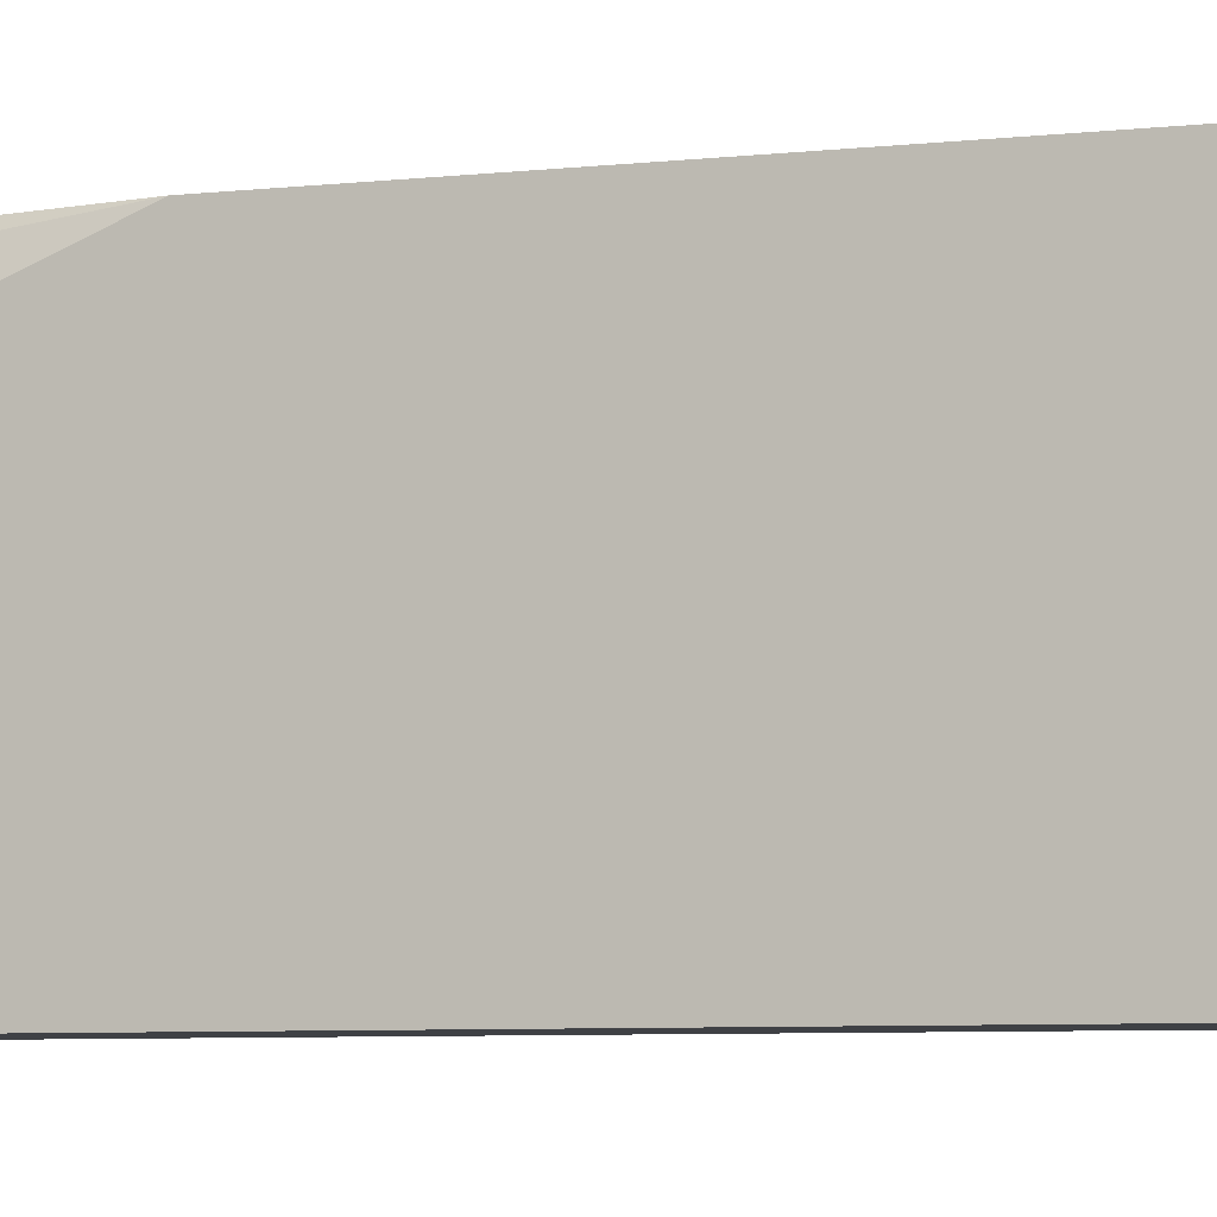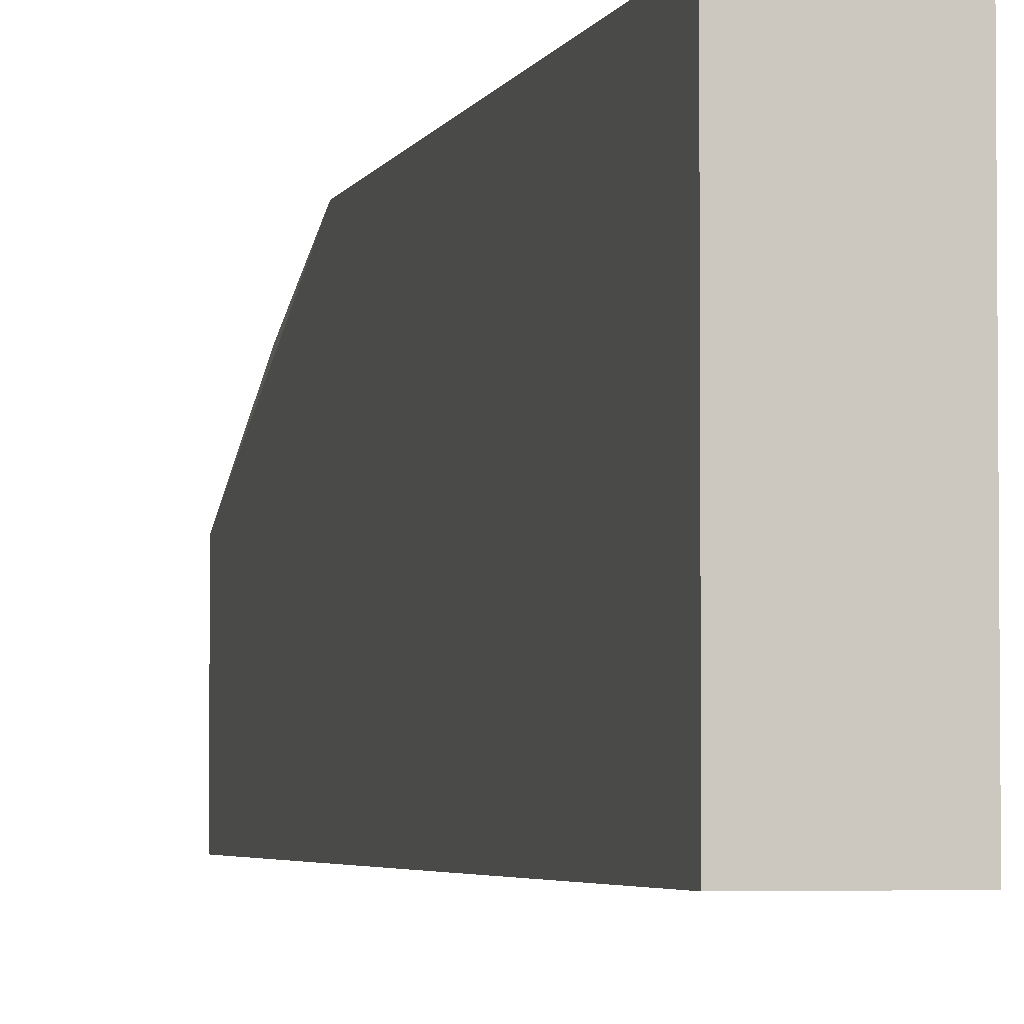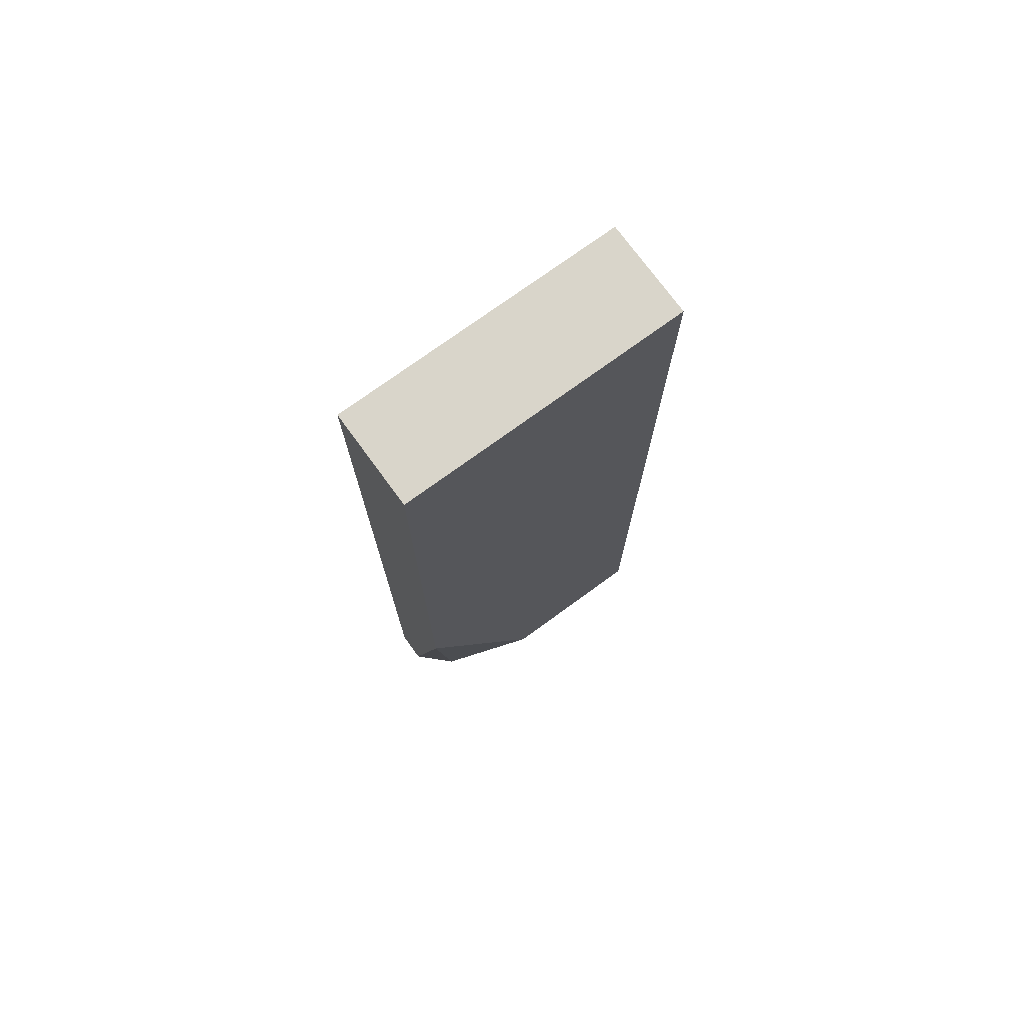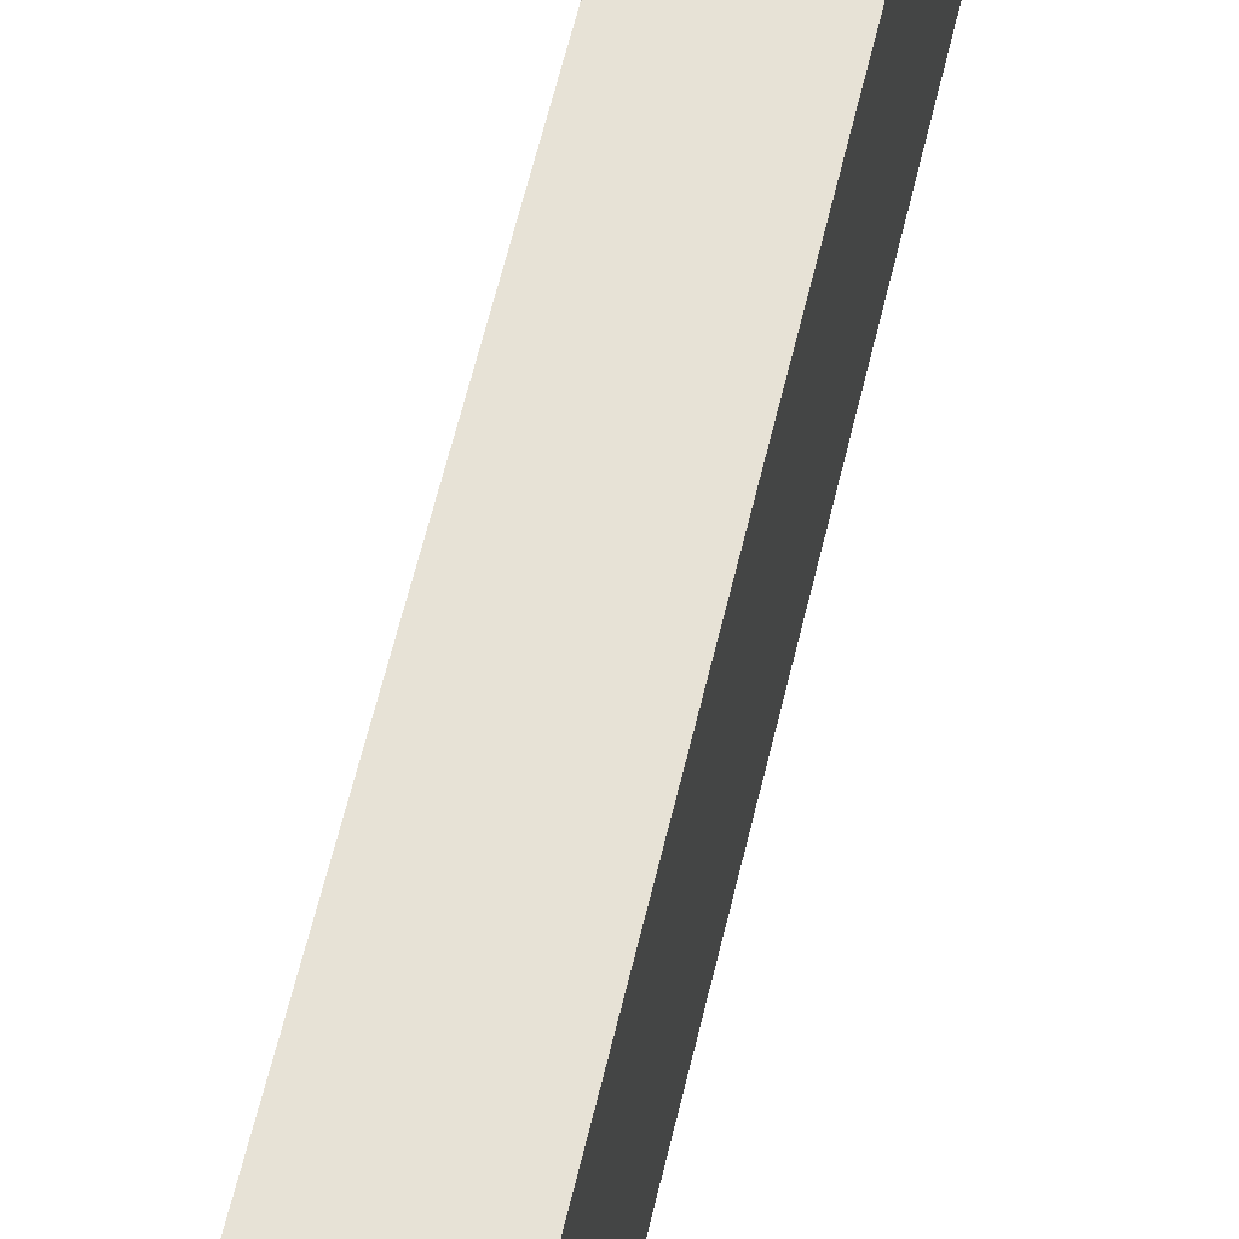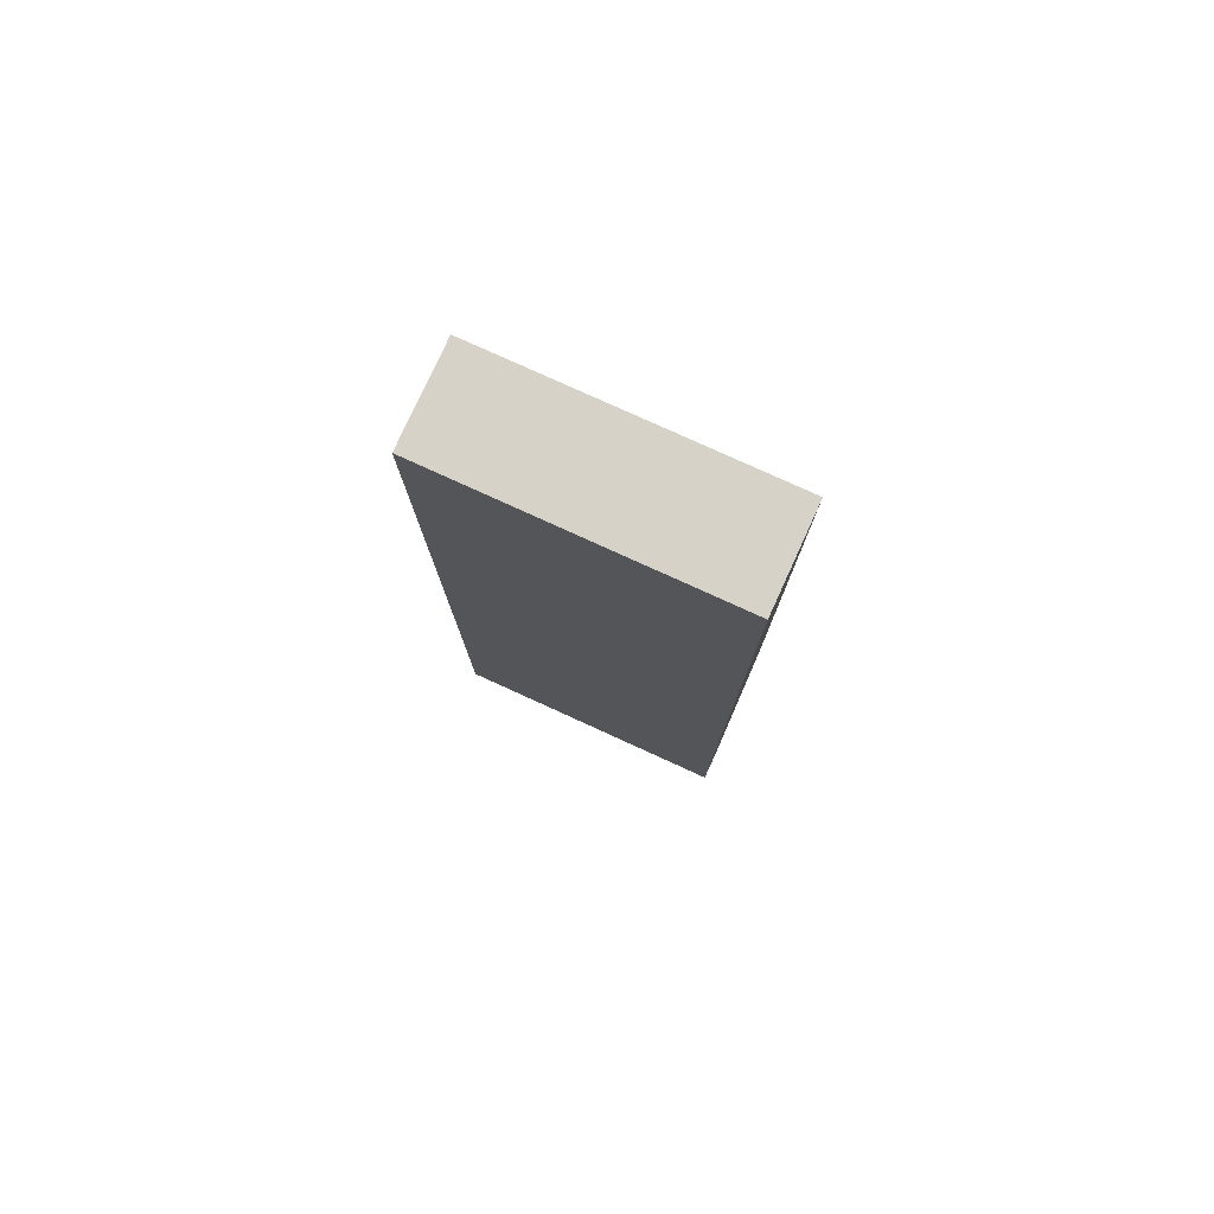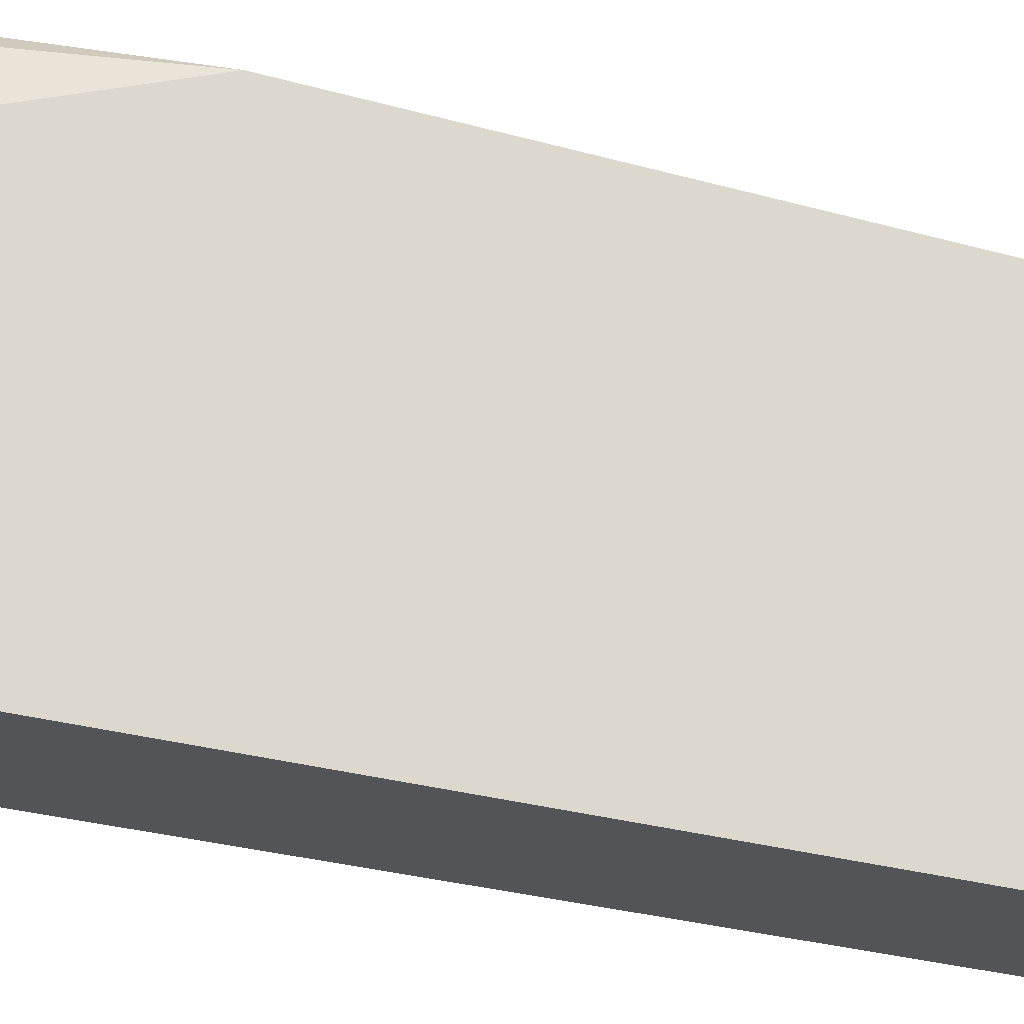
<metadata>
{"format":"obj","ext":"obj","renderer":"f3d","projection":"perspective","resolution":1024,"background":"white","views":[{"elev":-5.6,"azim":-68.8,"up":"+Y"},{"elev":-3.5,"azim":-13.0,"up":"+Y"},{"elev":74.4,"azim":-126.1,"up":"+Z"},{"elev":63.1,"azim":13.6,"up":"+Y"},{"elev":78.5,"azim":114.5,"up":"+Z"},{"elev":-23.5,"azim":-117.1,"up":"+Y"}]}
</metadata>
<code>
v -0.000476 -0.02077 0.1061
v -0.000476 -0.02077 0.008872
v -0.000476 -0.004003 0.008872
v -0.000476 0.009417 0.1061
v -0.000476 0.009417 0.04241
v 0.009586 -0.02077 0.1061
v 0.009586 -0.02077 0.008872
v 0.009586 0.009417 0.1061
v 0.009586 0.009417 0.008872
v 0.002879 0.006058 0.008872
v 0.006231 0.009417 0.008872
f 11 3 10
f 7 2 11
f 2 7 1
f 2 1 4
f 8 11 4
f 1 8 4
f 1 7 6
f 8 1 6
f 7 8 6
f 2 4 5
f 4 11 5
f 7 11 9
f 11 8 9
f 8 7 9
f 11 2 3
f 2 5 3
f 3 5 10
f 5 11 10

</code>
